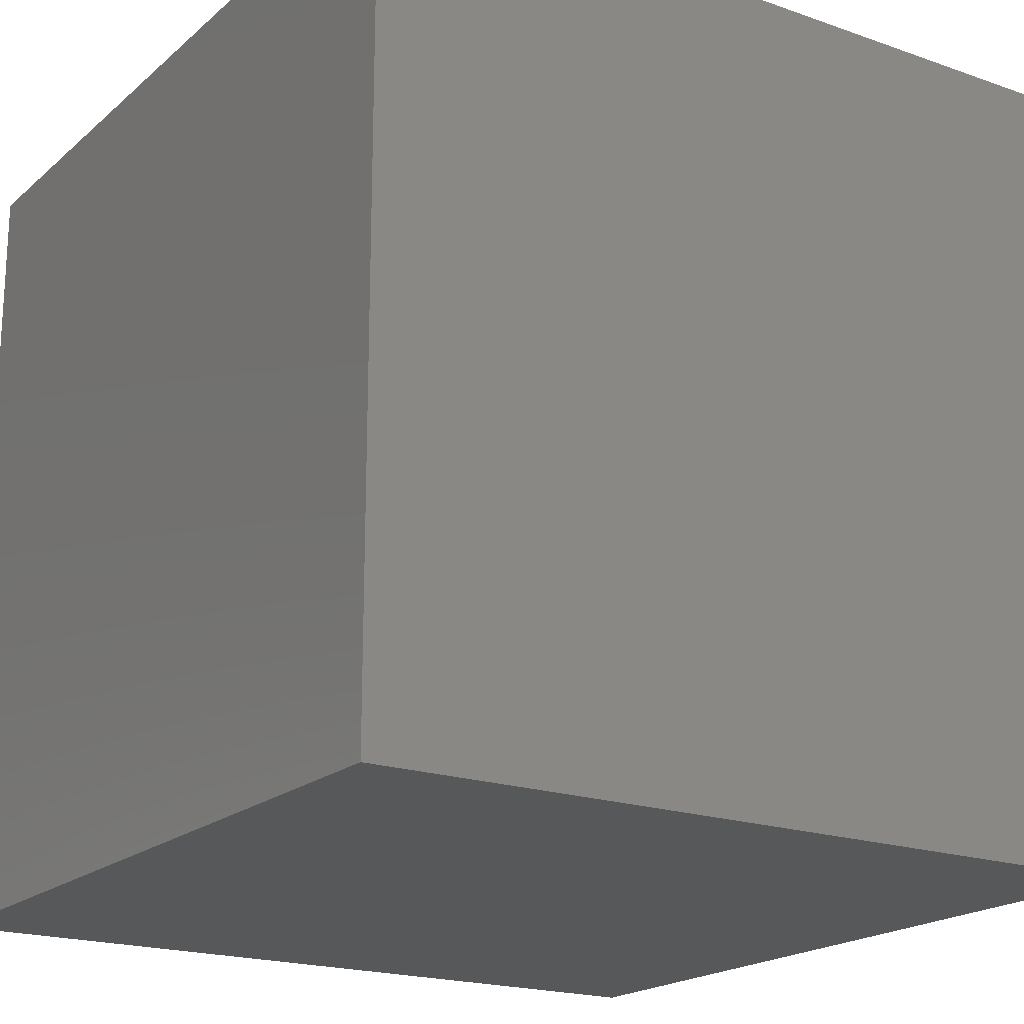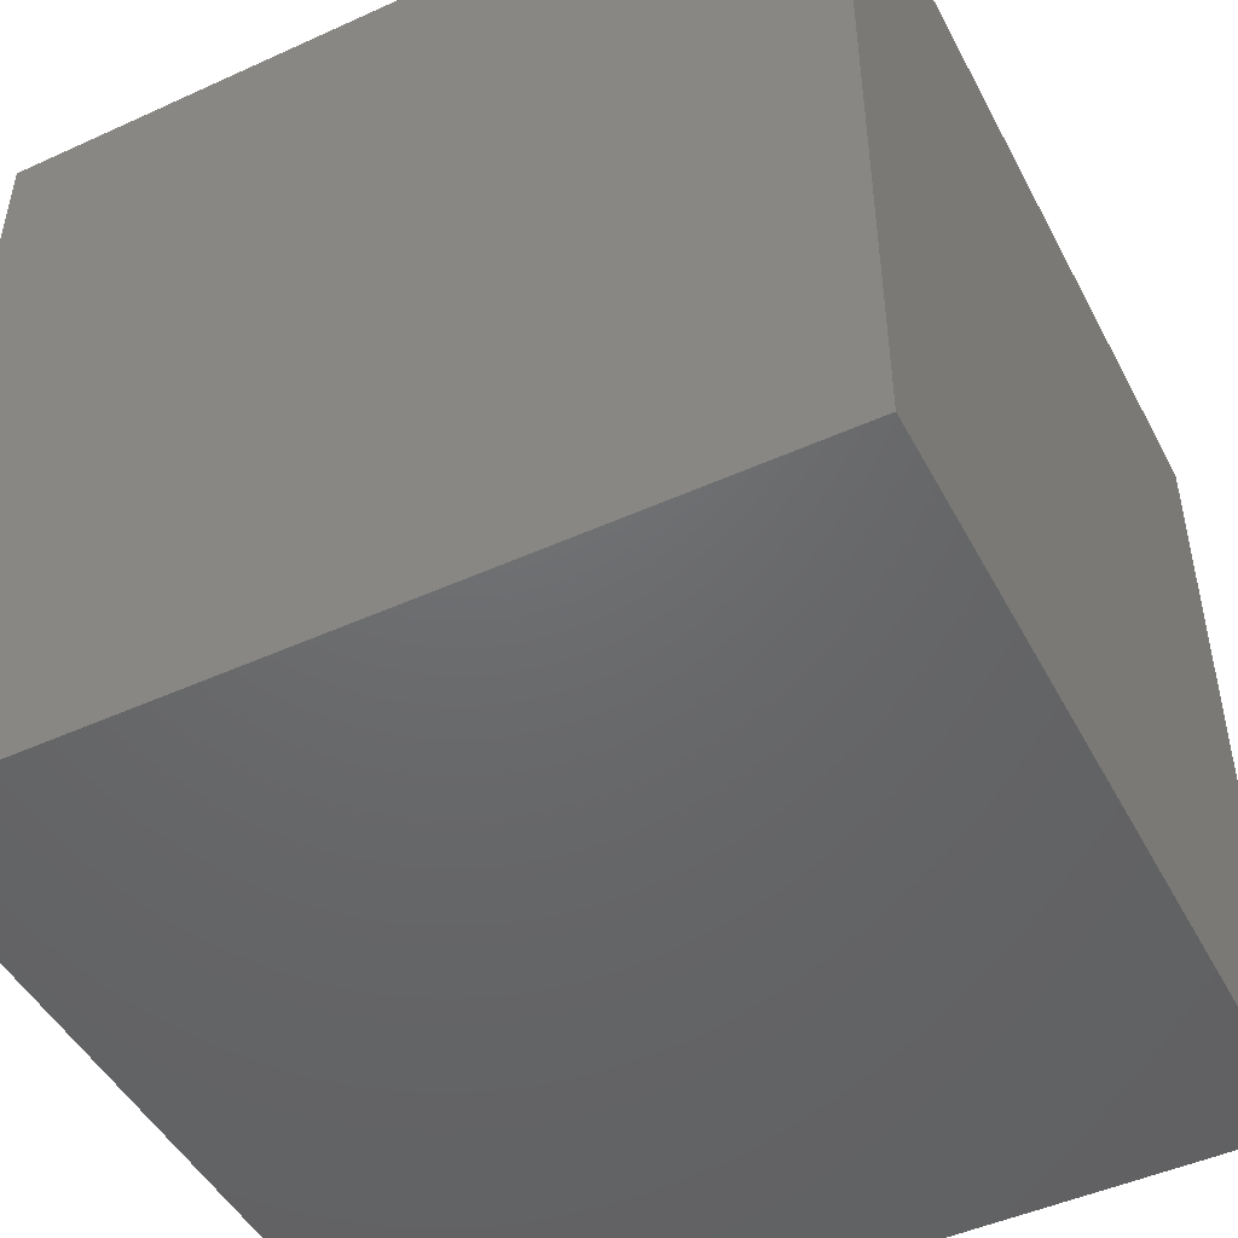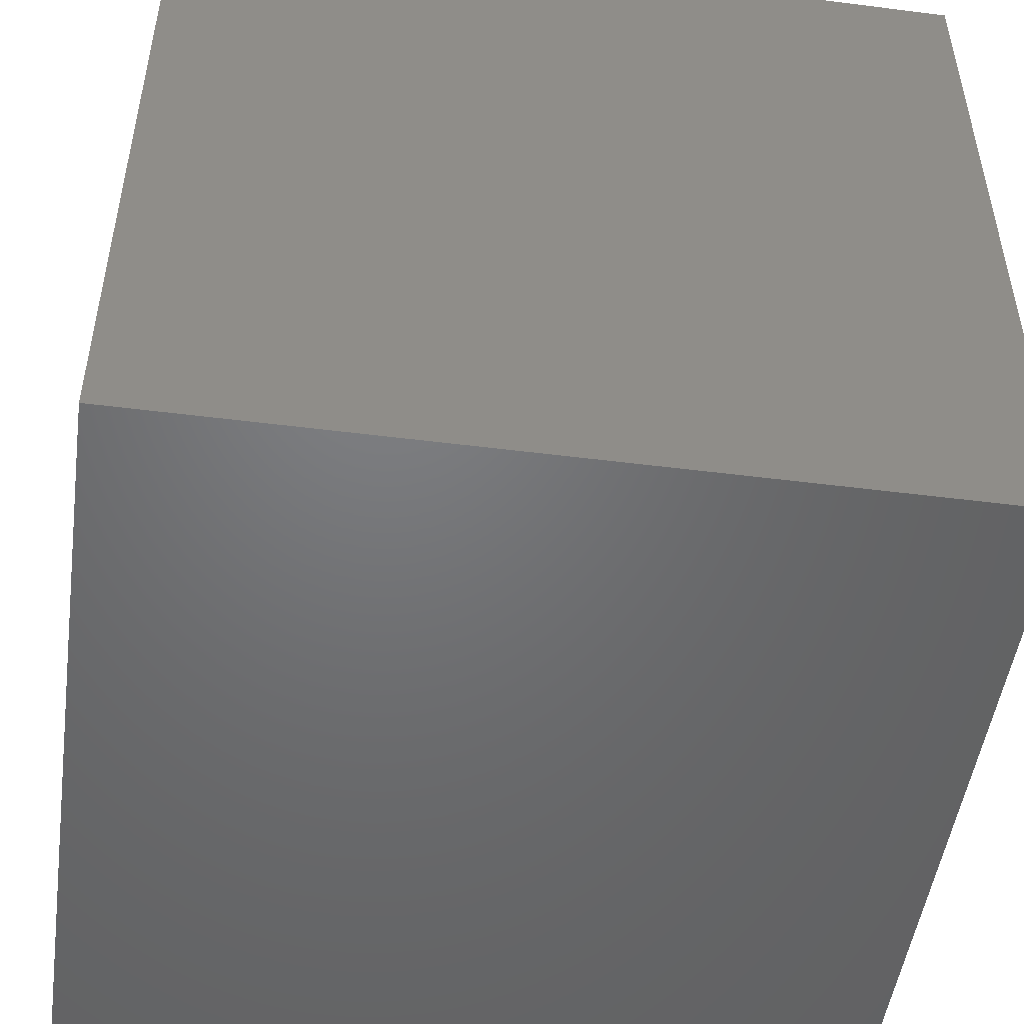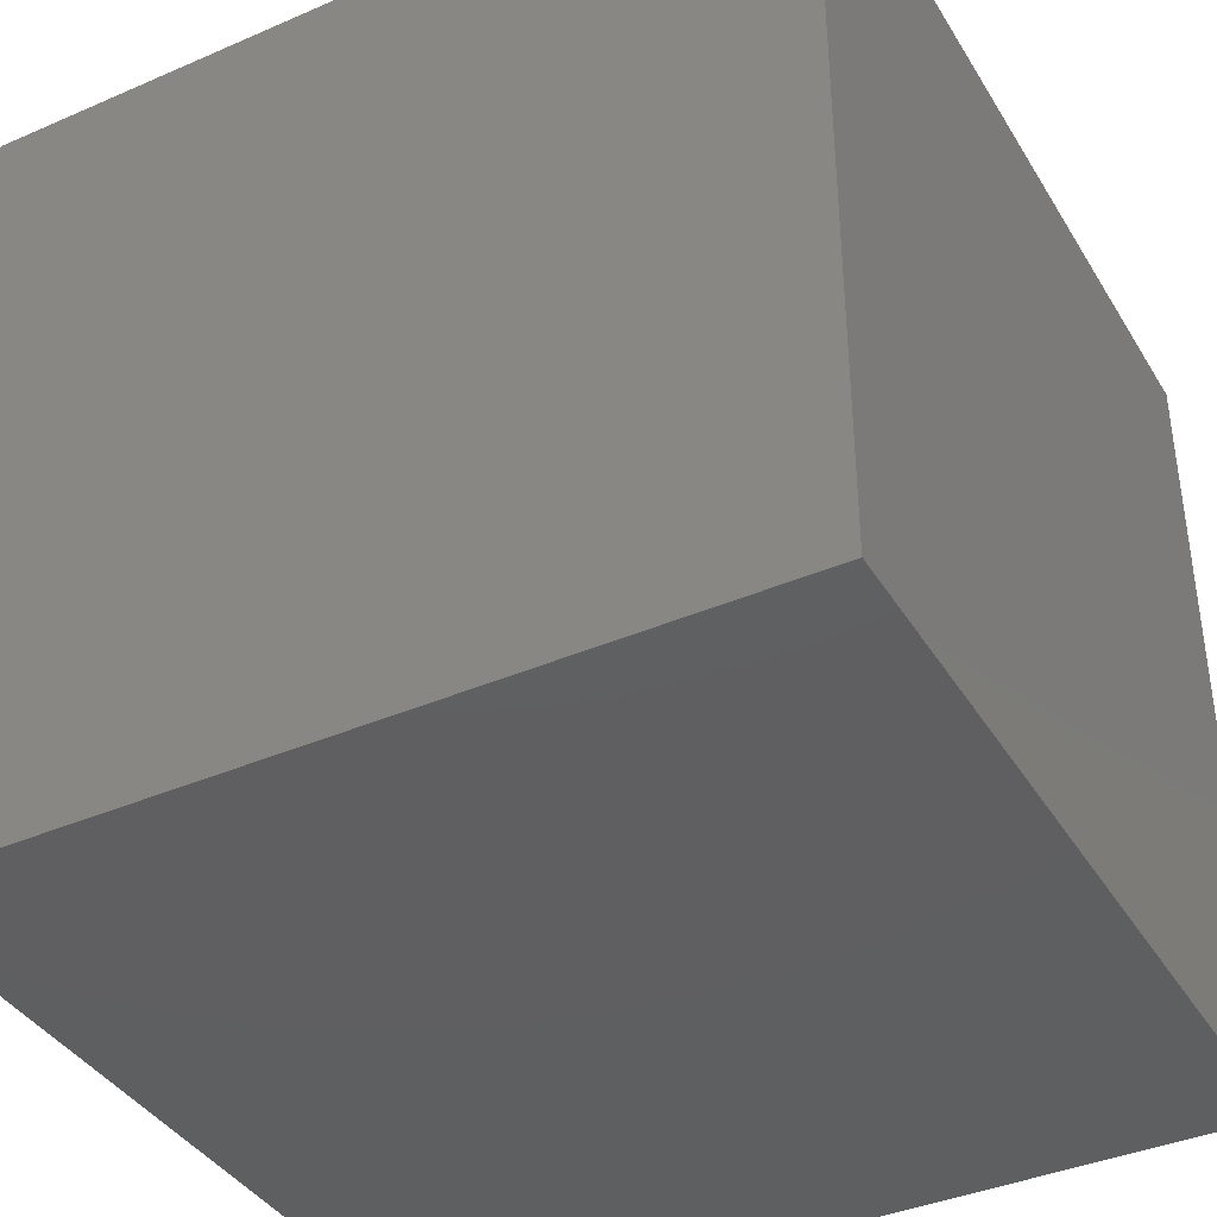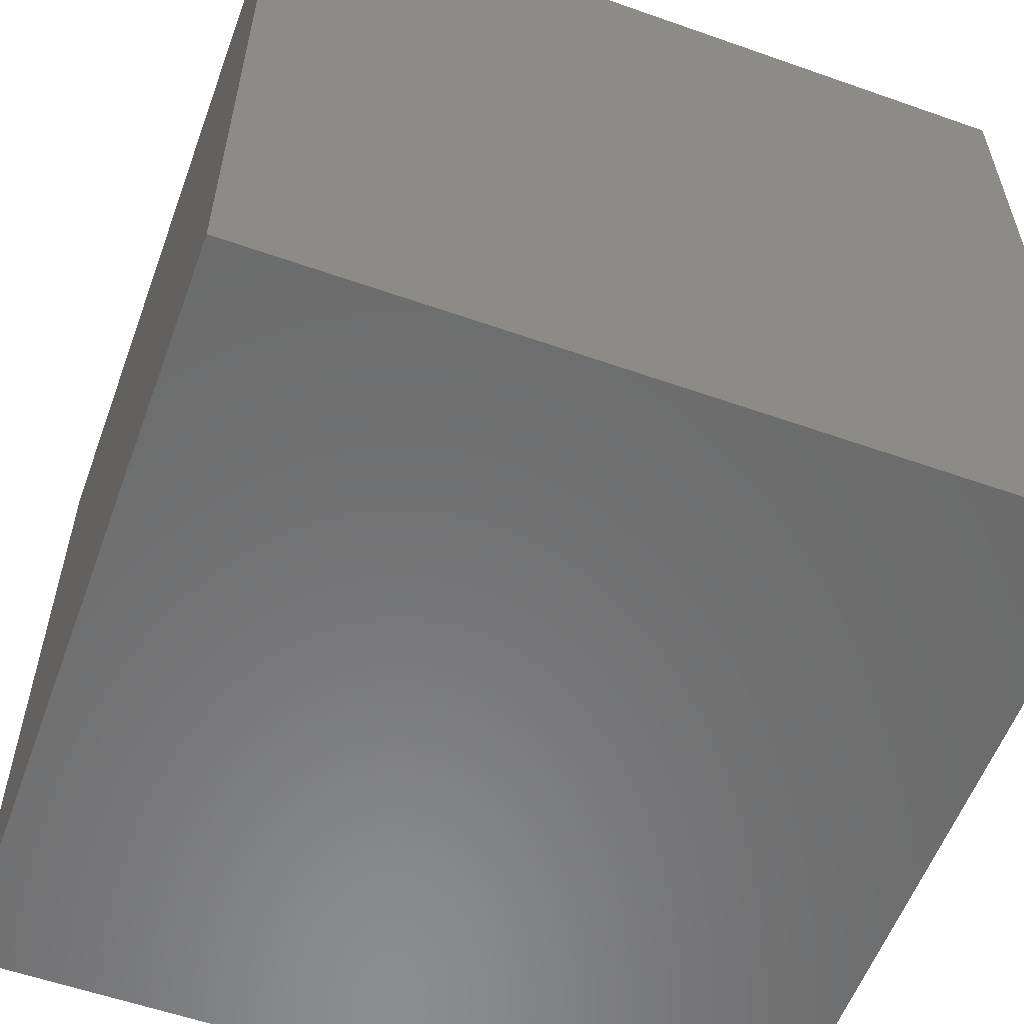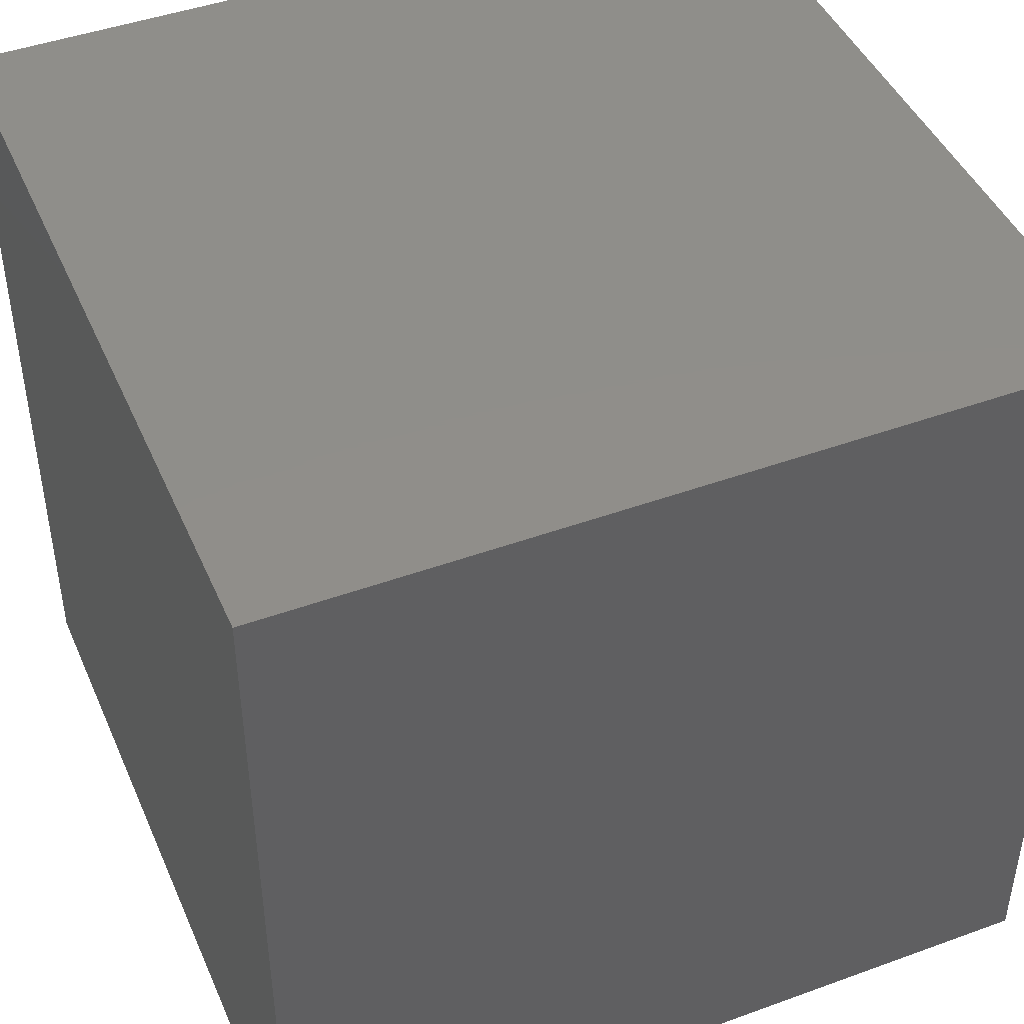
<metadata>
{"format":"stl","ext":"stl","renderer":"f3d","projection":"perspective","resolution":1024,"background":"white","views":[{"elev":-19.6,"azim":146.8,"up":"+Z"},{"elev":-47.9,"azim":-153.0,"up":"+Y"},{"elev":-49.7,"azim":-8.0,"up":"+Z"},{"elev":-39.2,"azim":-151.6,"up":"+Z"},{"elev":-57.4,"azim":-110.1,"up":"+Z"},{"elev":45.1,"azim":157.2,"up":"+Y"}]}
</metadata>
<code>
# stl→obj: 8 verts, 12 faces
v 3 9 2
v 2 9 2
v 3 8 2
v 2 8 2
v 3 8 1
v 2 8 1
v 3 9 1
v 2 9 1
f 1 2 3
f 3 2 4
f 5 6 7
f 7 6 8
f 4 6 3
f 3 6 5
f 2 8 4
f 4 8 6
f 1 7 2
f 2 7 8
f 3 5 1
f 1 5 7

</code>
